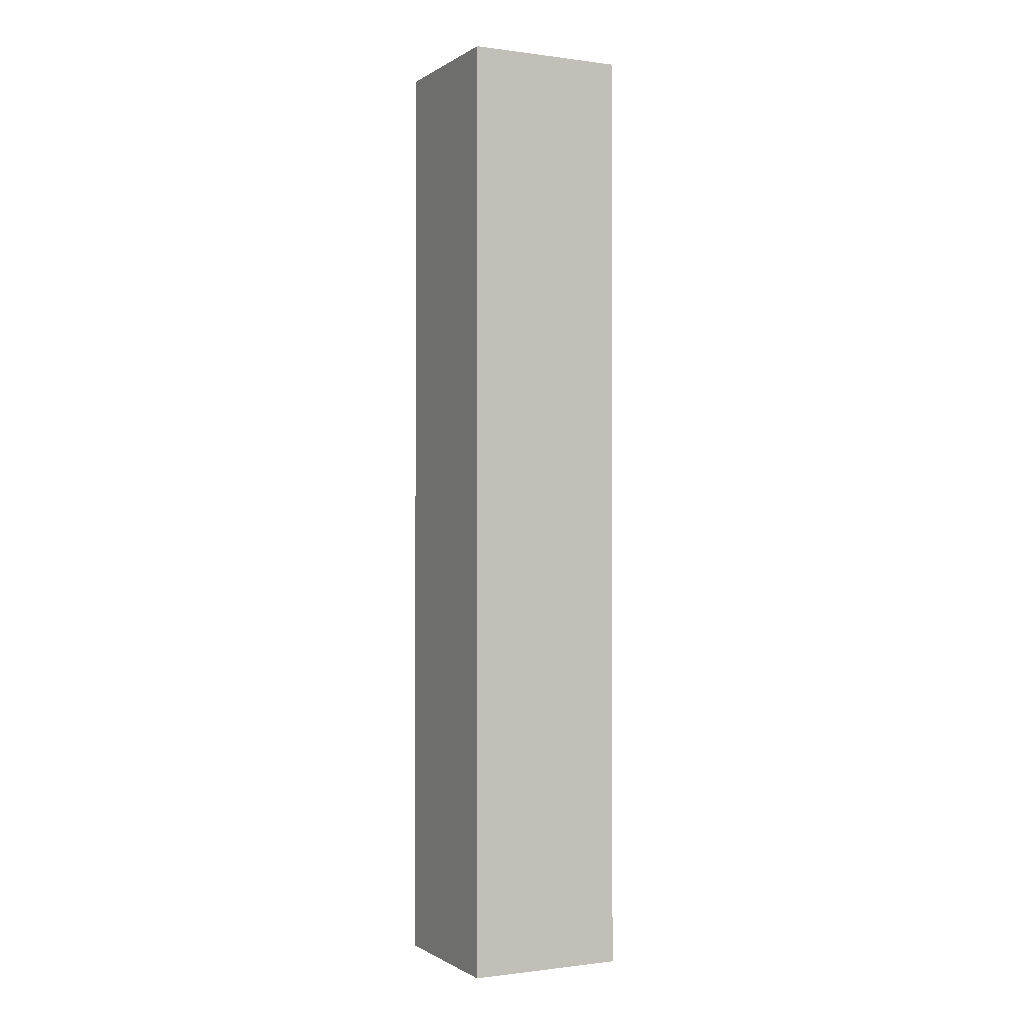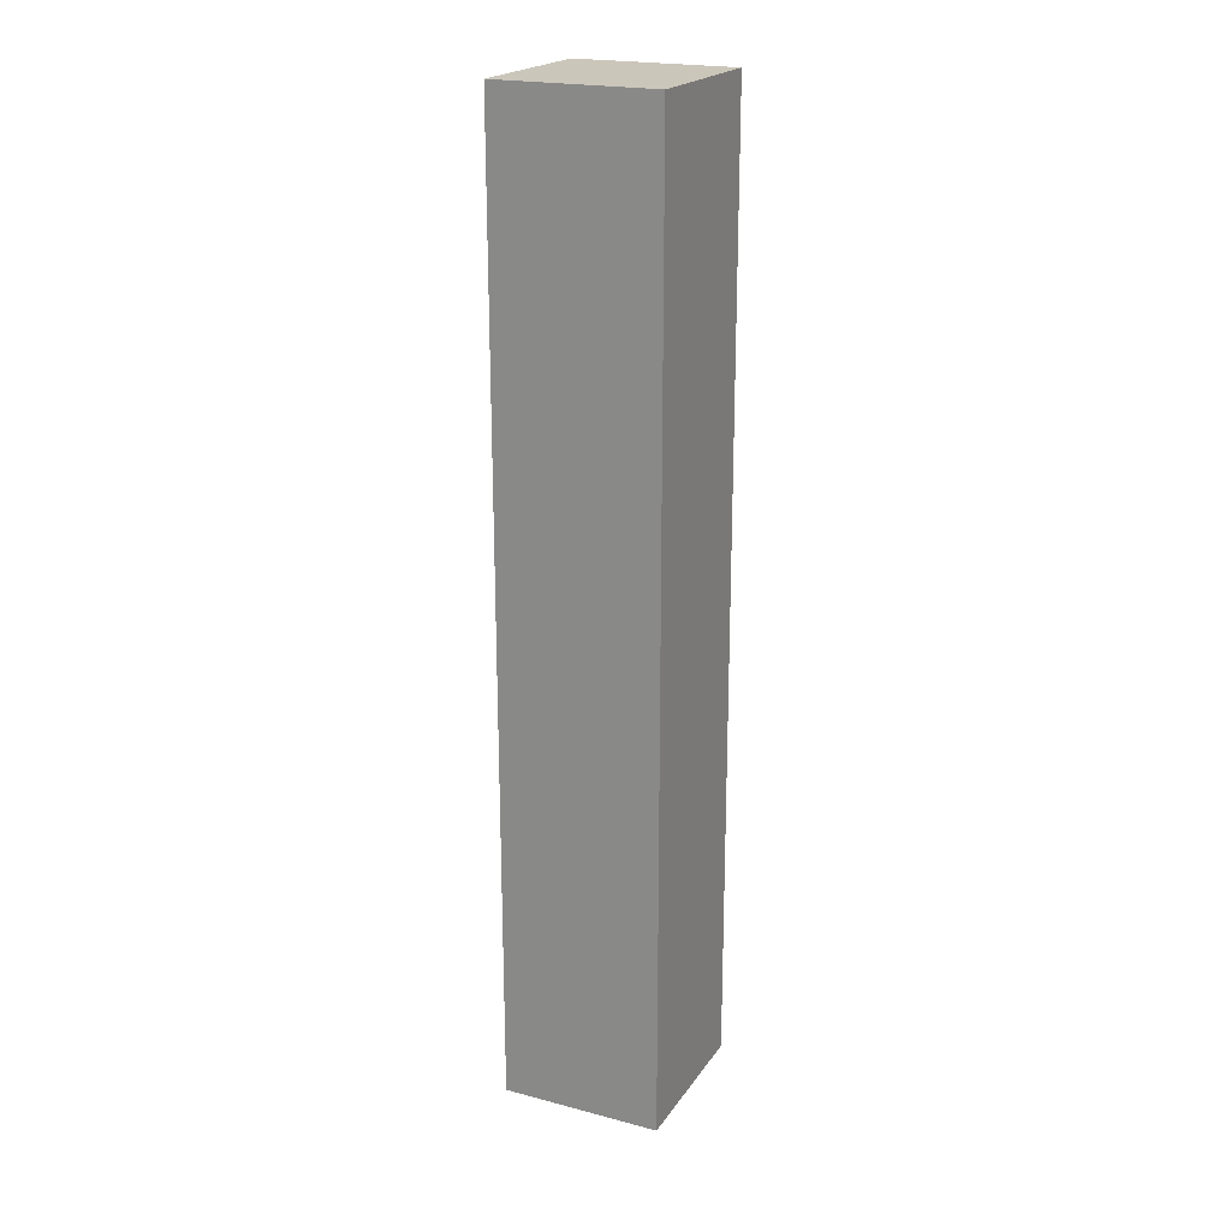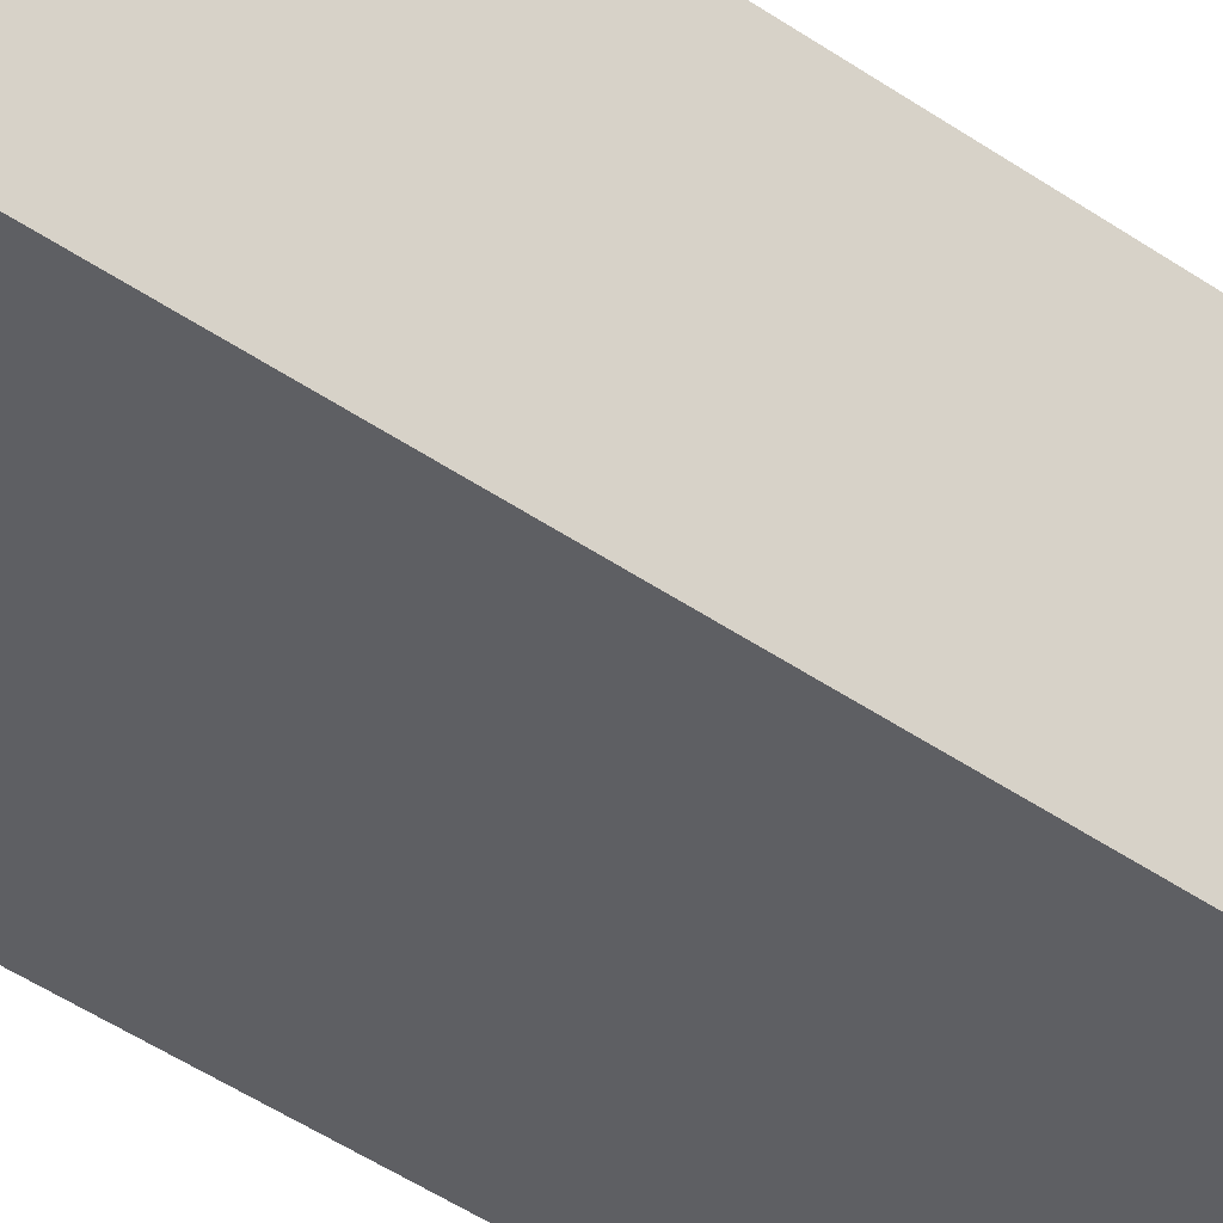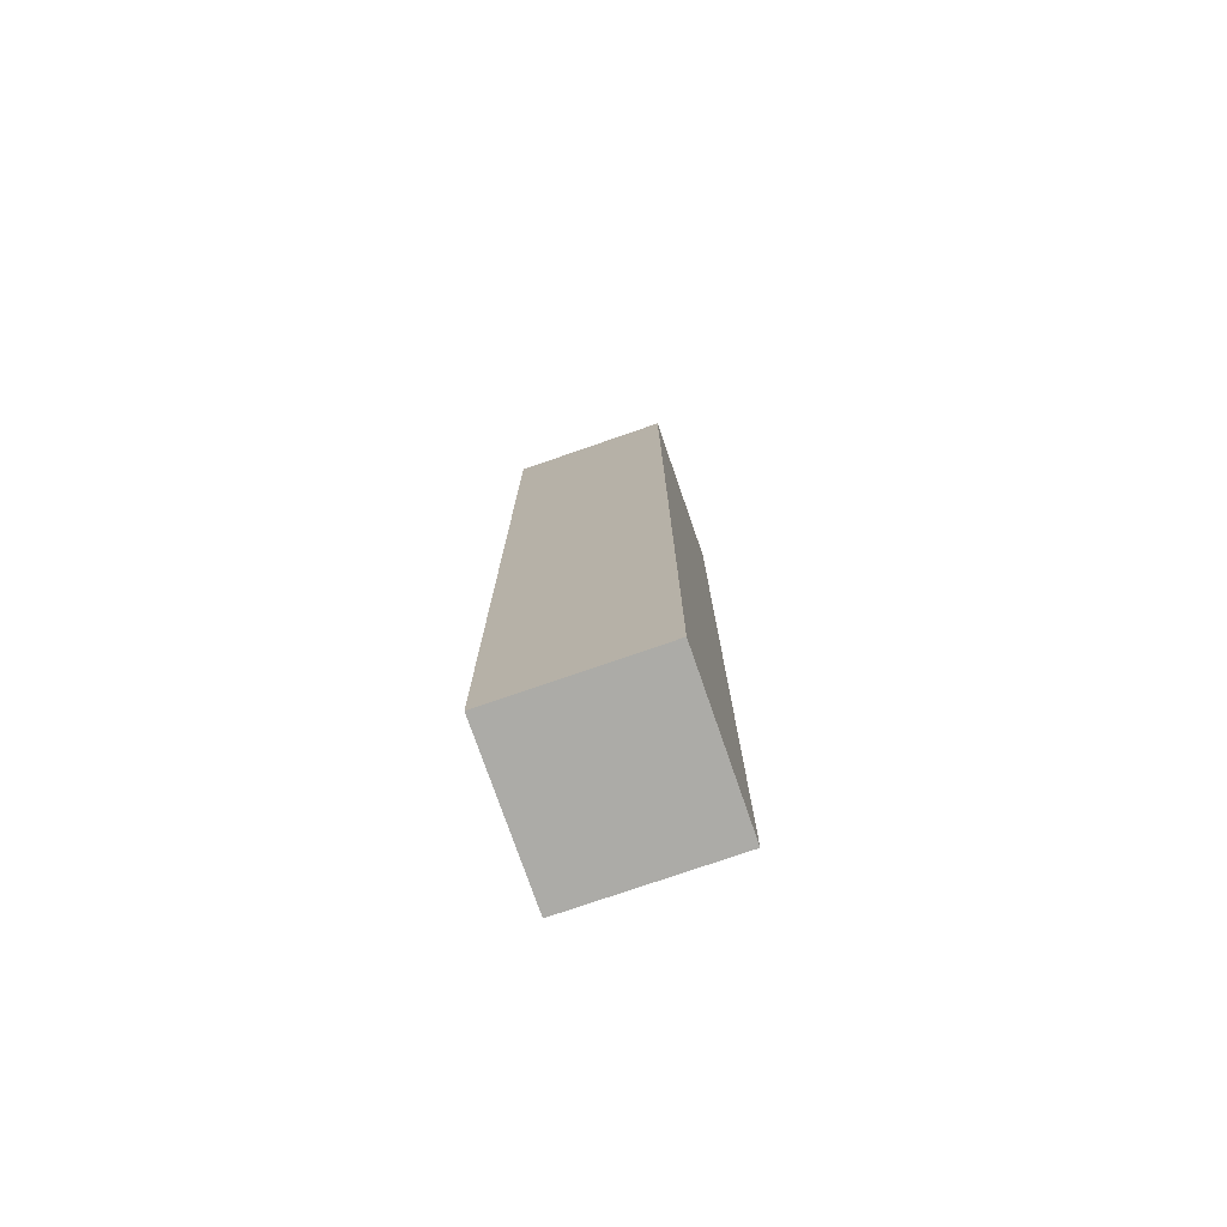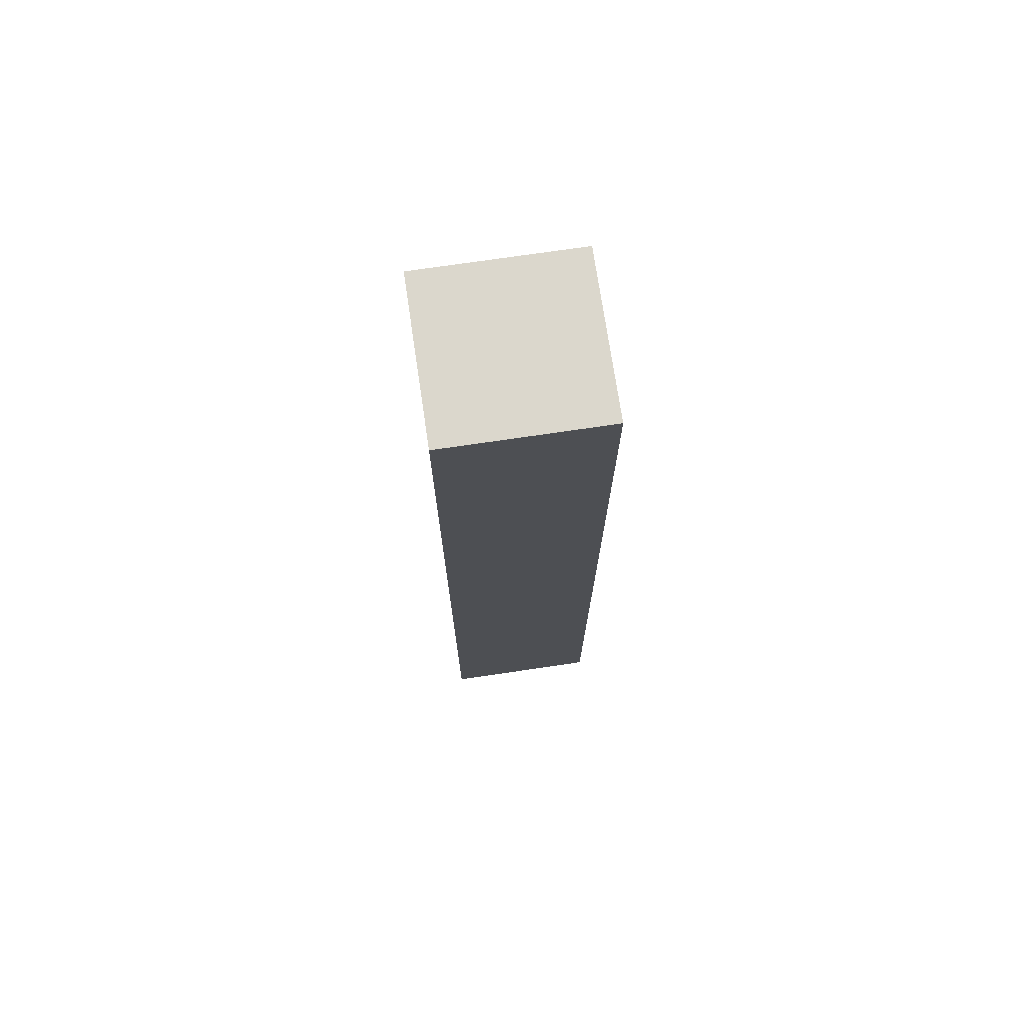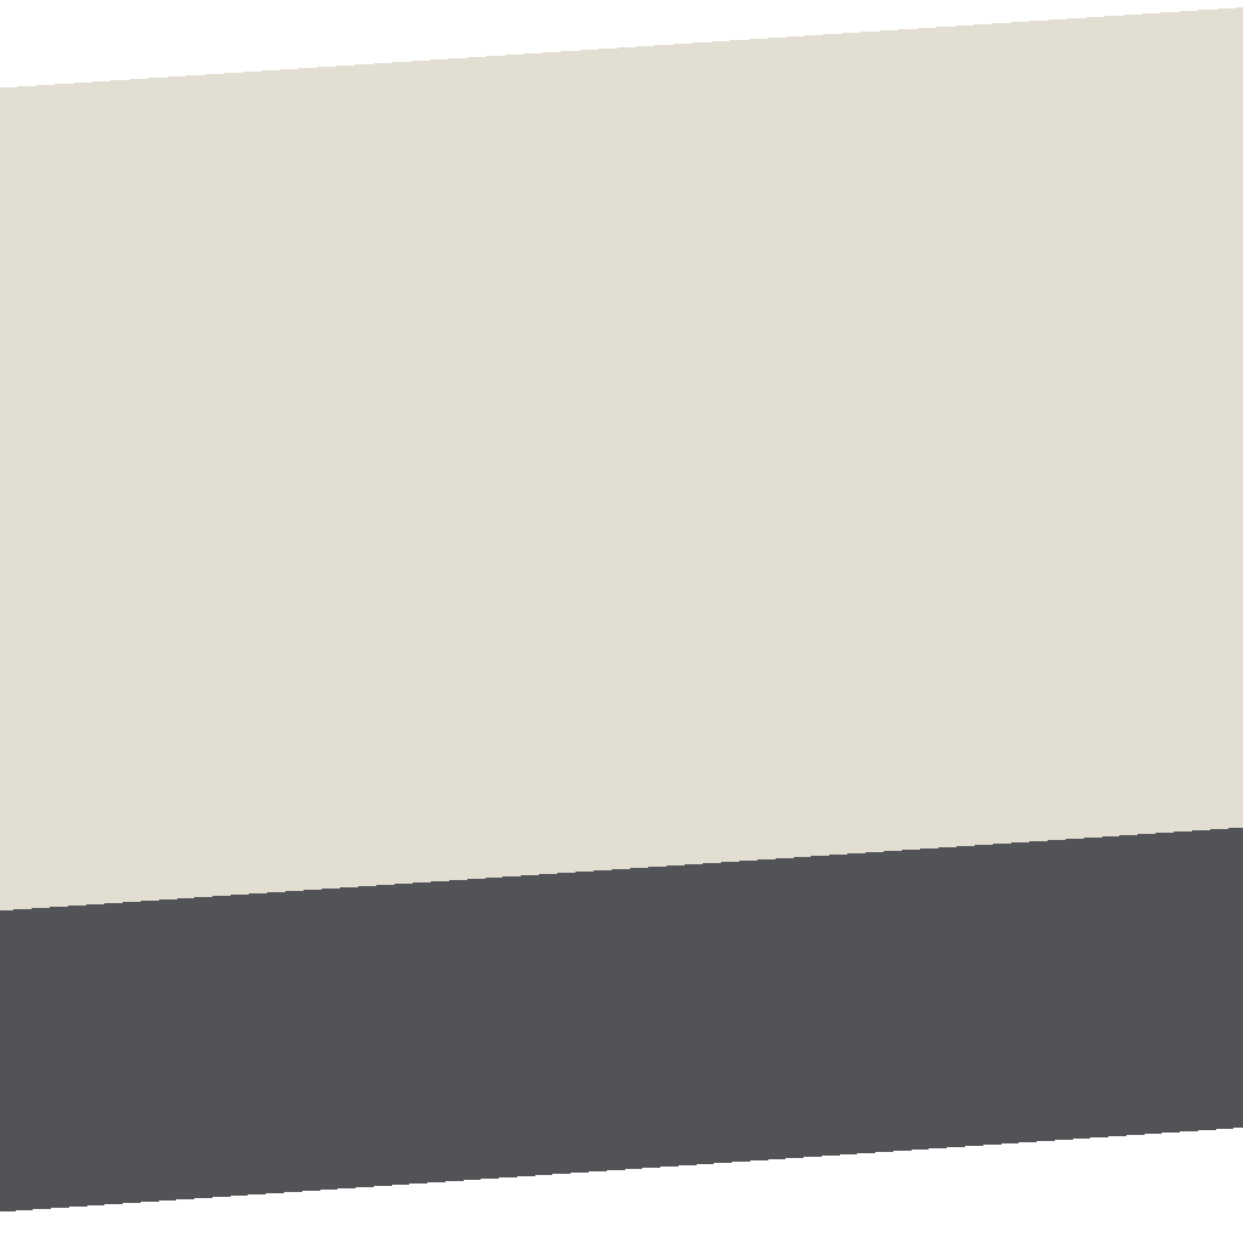
<metadata>
{"format":"obj","ext":"obj","renderer":"f3d","projection":"perspective","resolution":1024,"background":"white","views":[{"elev":-0.7,"azim":-26.5,"up":"+Y"},{"elev":21.2,"azim":-155.0,"up":"+Y"},{"elev":-40.8,"azim":48.9,"up":"+Z"},{"elev":-76.2,"azim":-160.9,"up":"+Y"},{"elev":73.4,"azim":81.6,"up":"+Y"},{"elev":67.6,"azim":85.9,"up":"+Z"}]}
</metadata>
<code>
o
v -0.2 2.2 -1.9
v -0.2 2.2 -2
v -0.2 2.8 -1.9
v -0.2 2.8 -2
v -0.1 2.2 -1.9
v -0.1 2.2 -2
v -0.1 2.8 -1.9
v -0.1 2.8 -2
v -0.2 2.2 -1.9
v -0.2 2.8 -1.9
v -0.1 2.2 -1.9
v -0.1 2.8 -1.9
v -0.2 2.2 -2
v -0.2 2.8 -2
v -0.1 2.2 -2
v -0.1 2.8 -2
v -0.2 2.2 -1.9
v -0.1 2.2 -1.9
v -0.2 2.2 -2
v -0.1 2.2 -2
v -0.2 2.8 -1.9
v -0.1 2.8 -1.9
v -0.2 2.8 -2
v -0.1 2.8 -2
f 3 2 1
f 4 2 3
f 5 6 7
f 7 6 8
f 11 10 9
f 12 10 11
f 13 14 15
f 15 14 16
f 19 18 17
f 20 18 19
f 21 22 23
f 23 22 24

</code>
